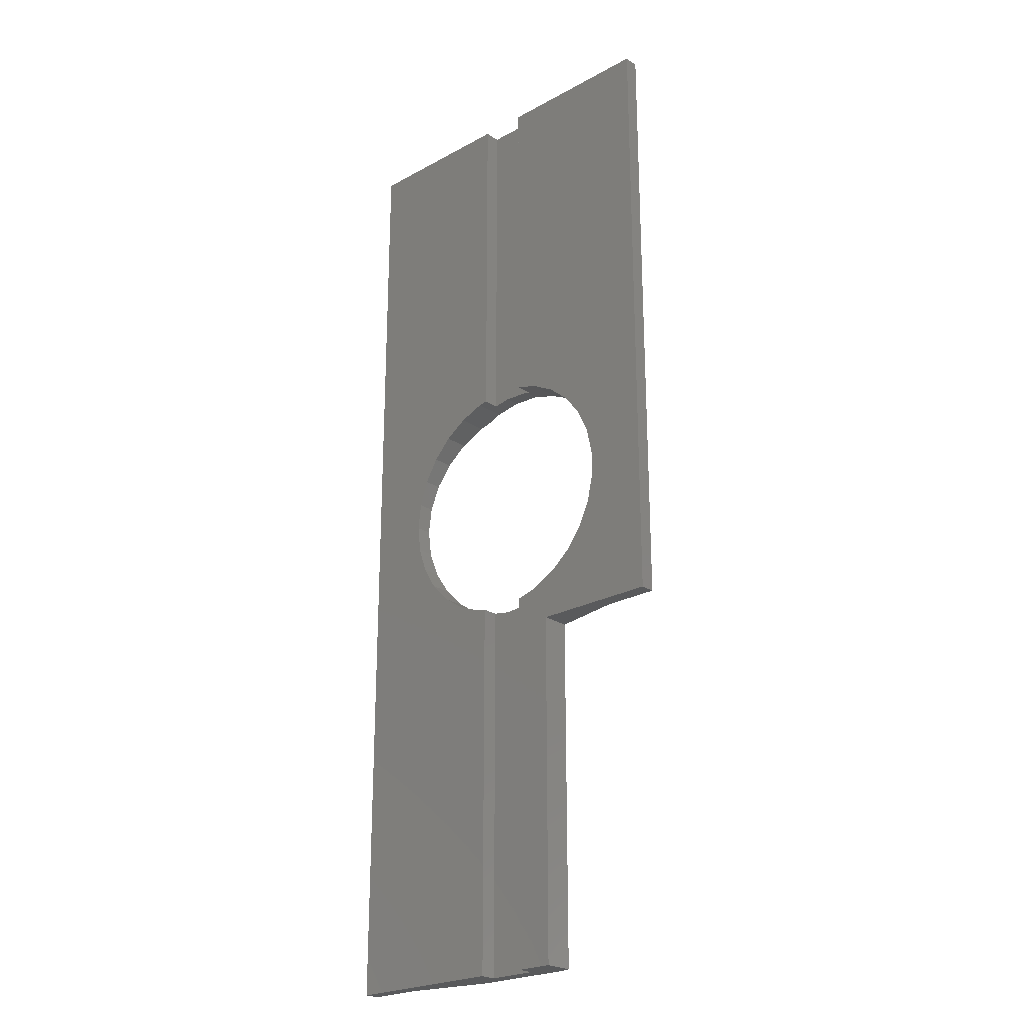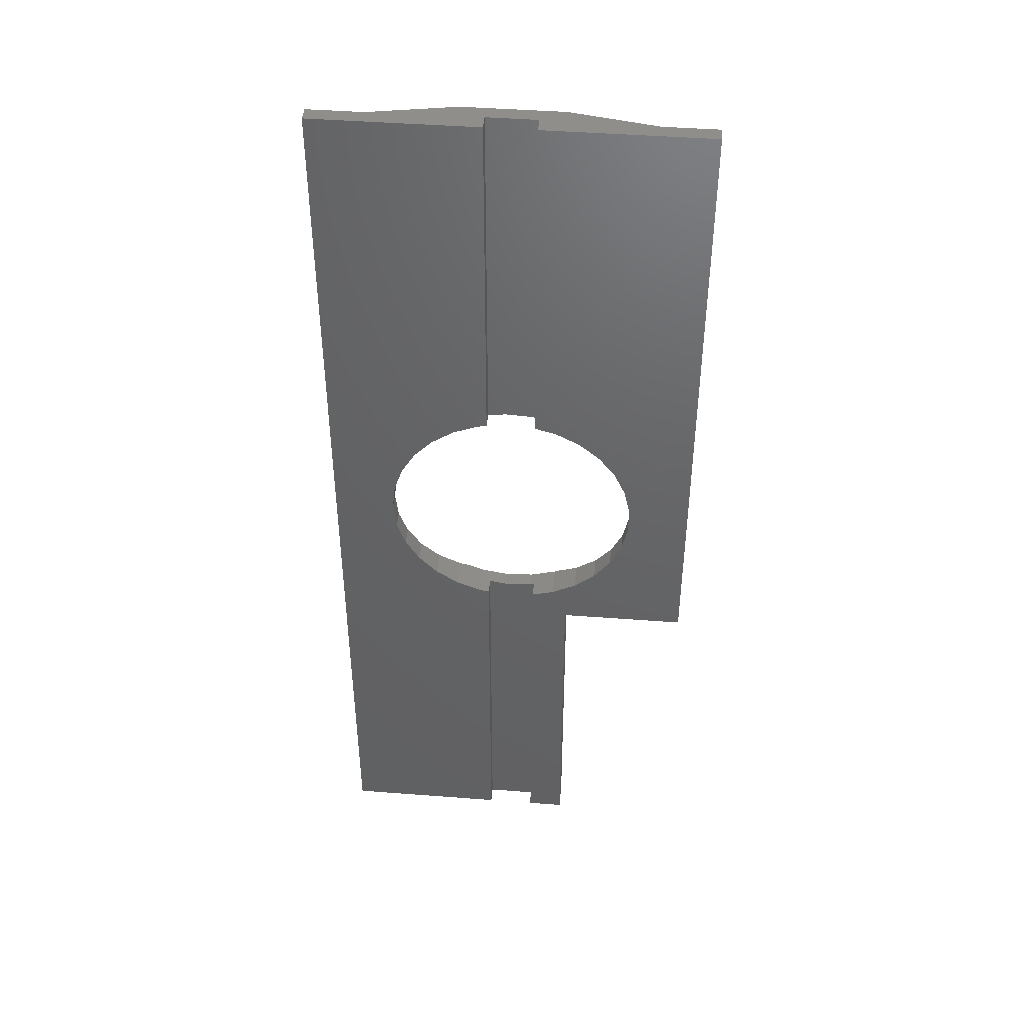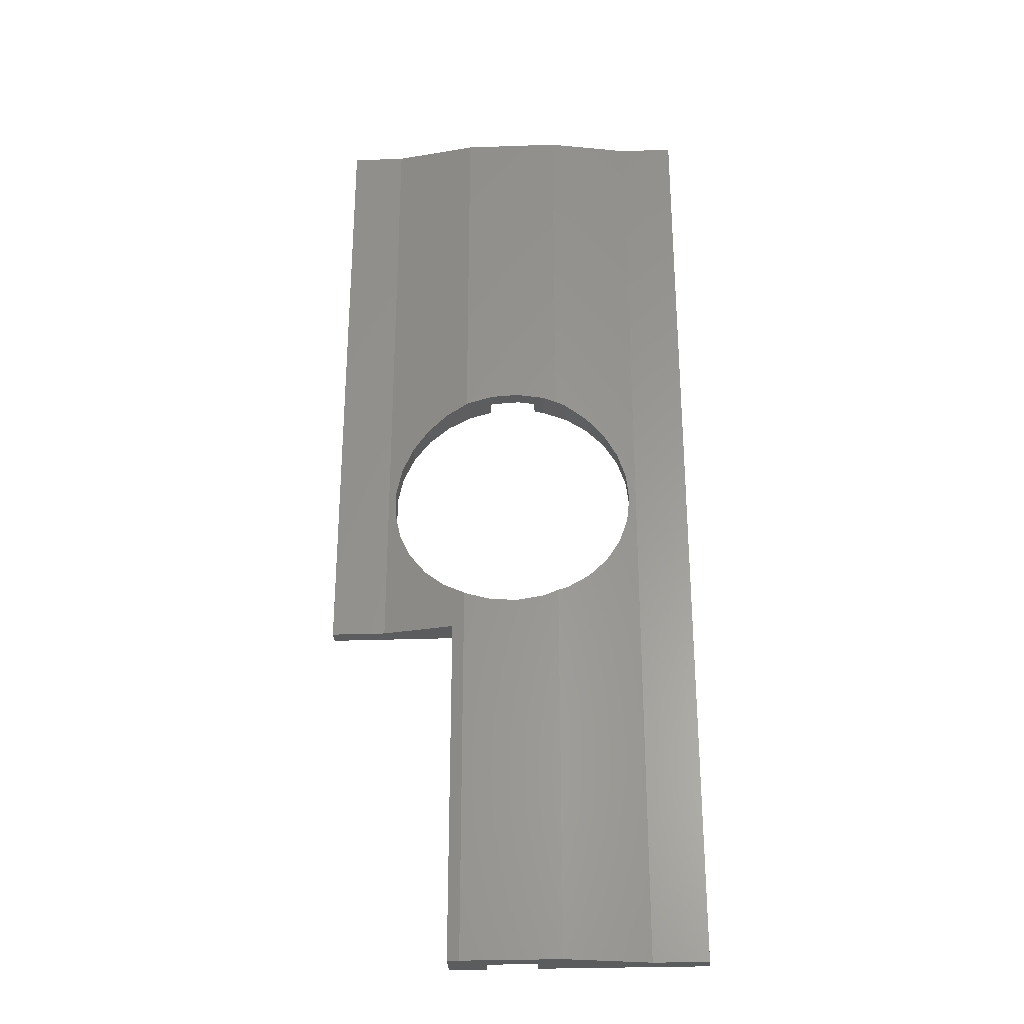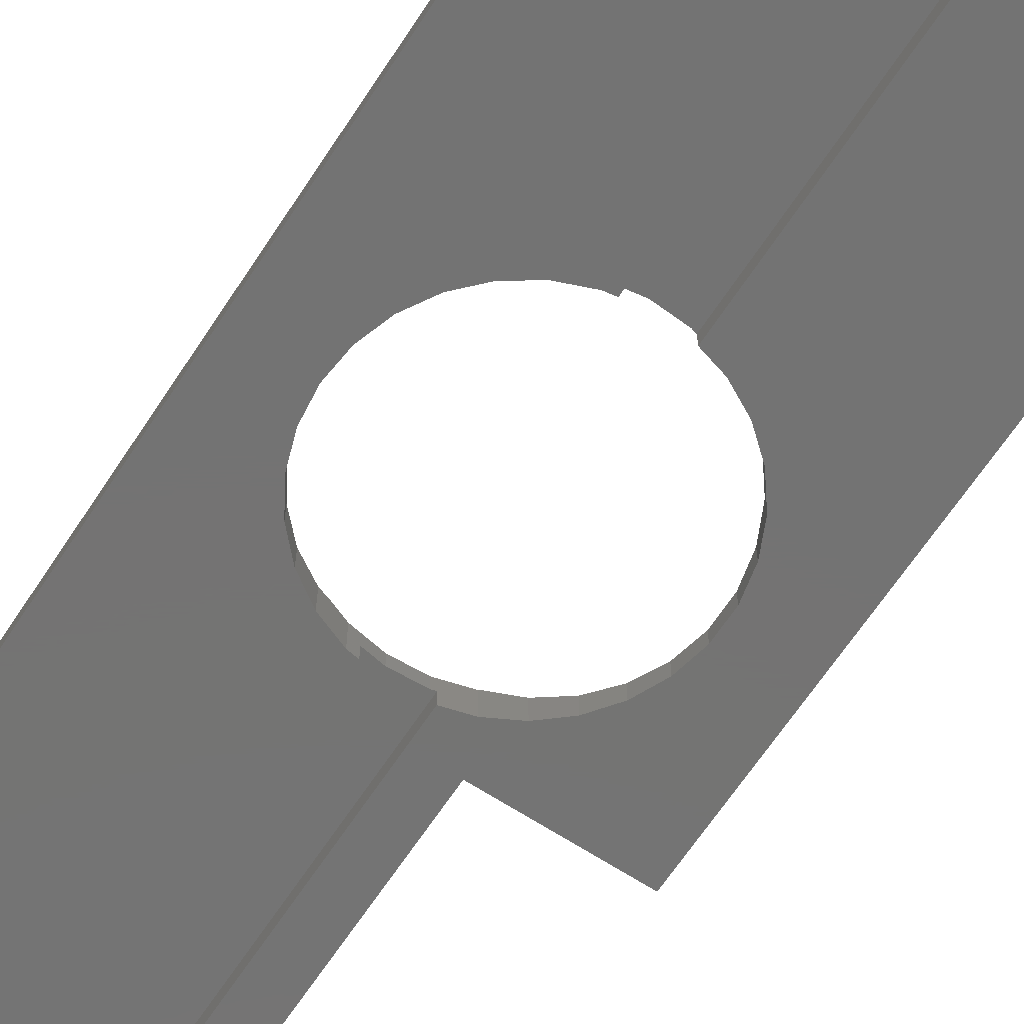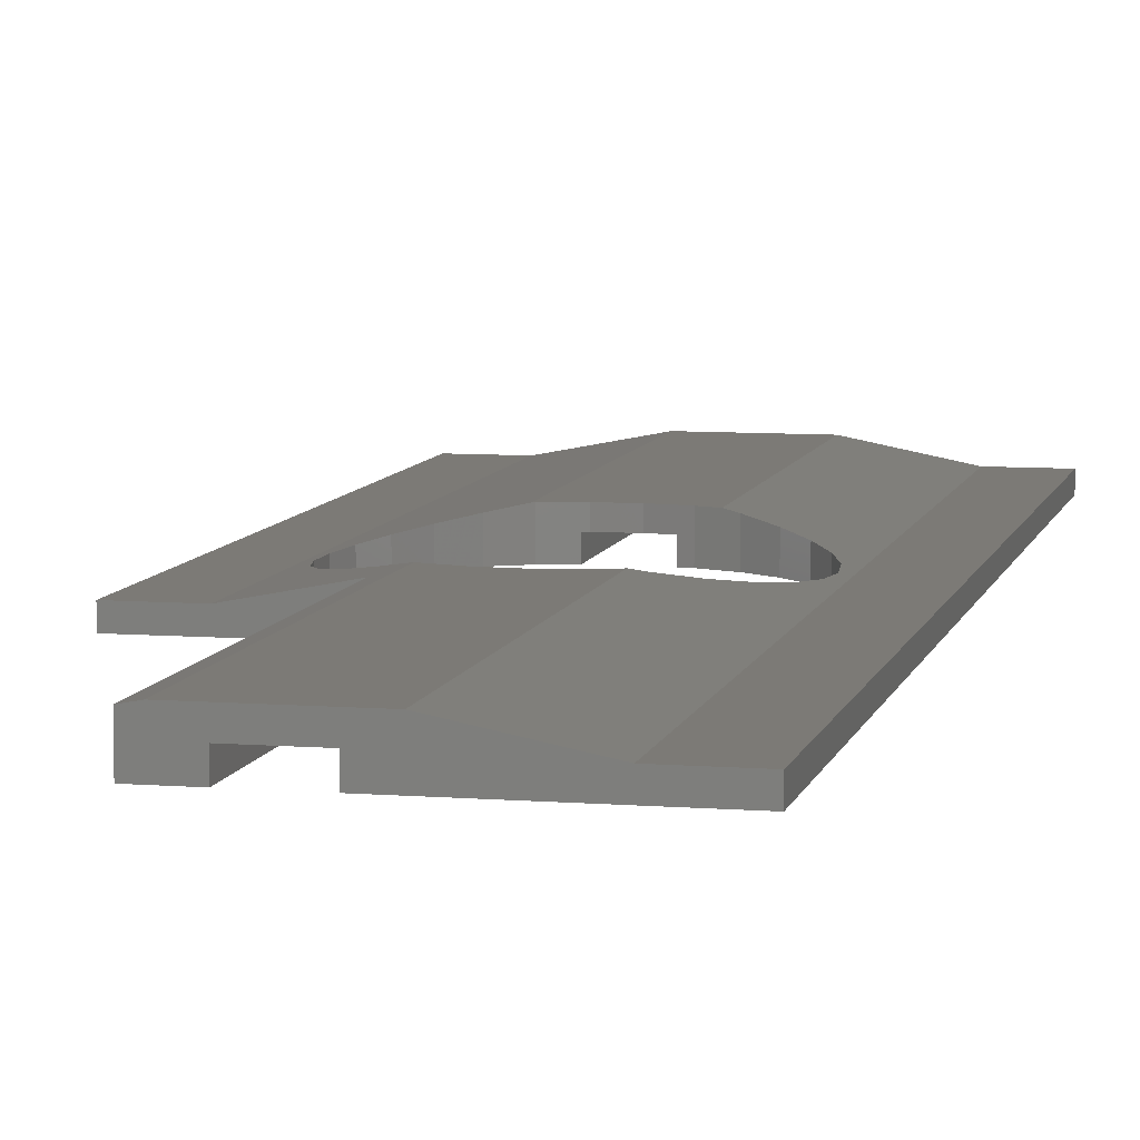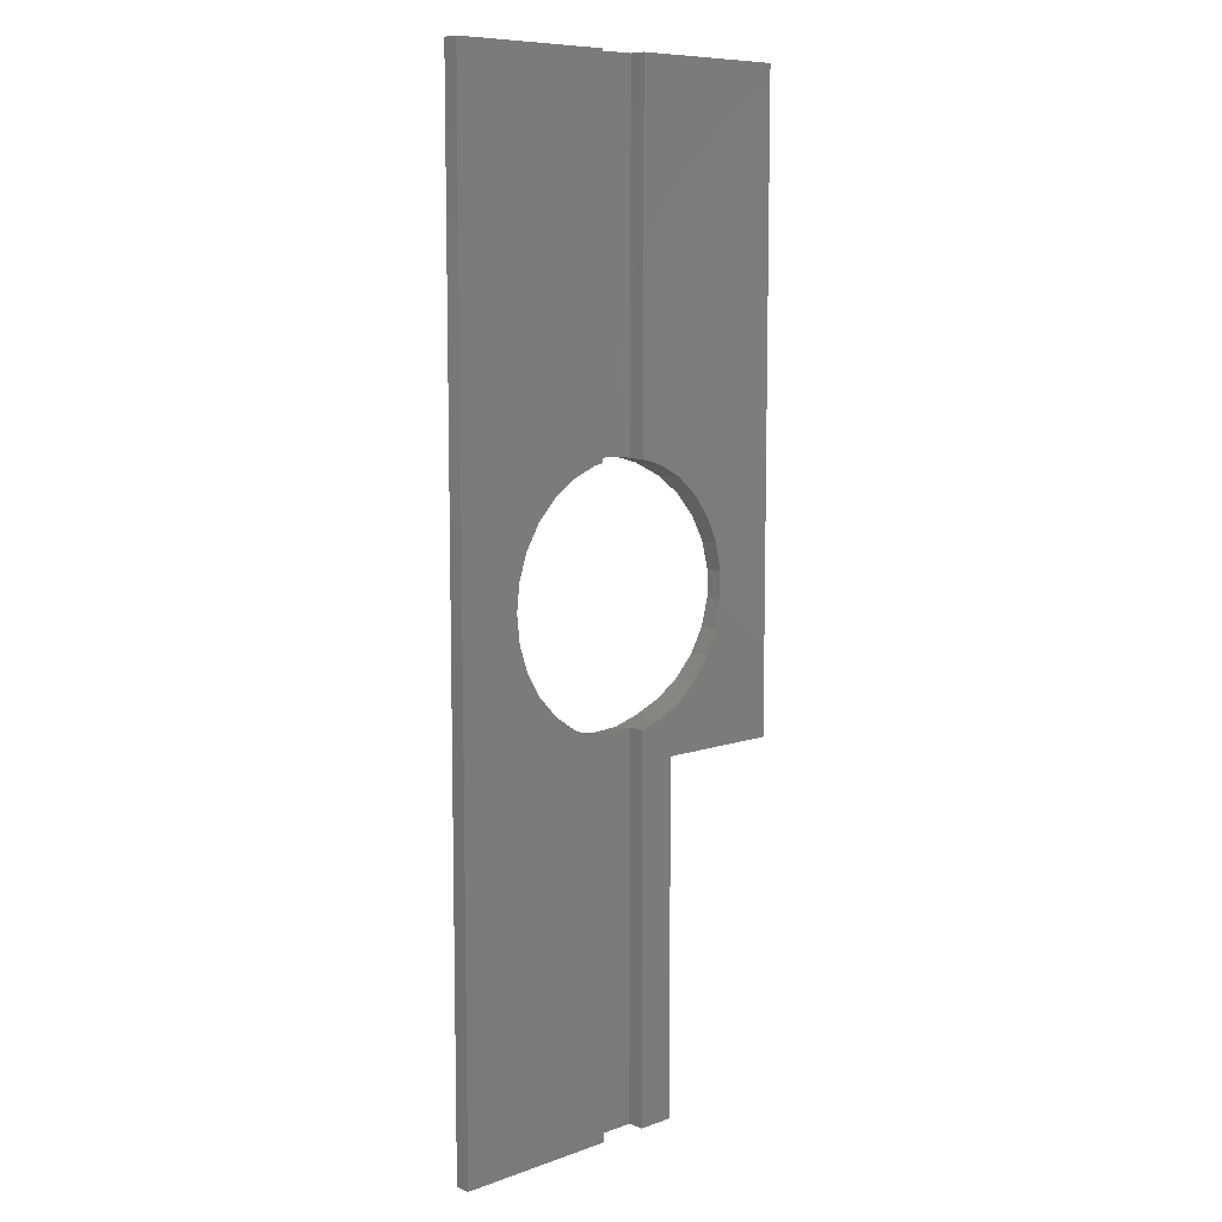
<metadata>
{"format":"stl","ext":"stl","renderer":"f3d","projection":"perspective","resolution":1024,"background":"white","views":[{"elev":-23.9,"azim":-137.7,"up":"+Y"},{"elev":44.4,"azim":-174.9,"up":"+Y"},{"elev":-29.1,"azim":3.0,"up":"+Y"},{"elev":-65.7,"azim":146.7,"up":"+Z"},{"elev":7.7,"azim":12.6,"up":"+Z"},{"elev":8.8,"azim":136.4,"up":"+Y"}]}
</metadata>
<code>
# stl→obj: 98 verts, 196 faces
v 0 25 0
v 0 70.06 1.08
v 0 70.06 0
v 0 25 1.08
v 22.85 70.06 1.08
v 26.7 0 1.08
v 26.7 70.06 1.08
v 22.85 0 1.08
v 3.85 25 1.08
v 3.85 70.06 1.08
v 26.7 70.06 0
v 26.7 0 0
v 16.85 70.06 2.25
v 15.1 70.06 1.17
v 9.85 70.06 2.25
v 15.1 70.06 0
v 11.6 70.06 1.17
v 11.6 70.06 0
v 22.35 35.94 0
v 22.14 34.01 0
v 21.52 32.16 0
v 20.51 30.49 0
v 19.18 29.08 0
v 17.57 27.99 0
v 15.76 27.27 0
v 15.1 0 0
v 15.1 27.16 0
v 22.14 37.87 0
v 21.52 39.72 0
v 20.51 41.39 0
v 19.18 42.8 0
v 17.57 43.89 0
v 15.76 44.61 0
v 15.1 44.72 0
v 9 25 0
v 11.6 27.14 0
v 11.6 0 0
v 9 0 0
v 10.02 27.58 0
v 8.299 28.49 0
v 6.816 29.75 0
v 4.403 34.97 0
v 4.403 36.91 0
v 4.821 33.07 0
v 5.638 31.3 0
v 10.02 44.3 0
v 11.6 44.74 0
v 8.299 43.39 0
v 6.816 42.13 0
v 5.638 40.58 0
v 4.821 38.81 0
v 9.85 0 2.25
v 11.6 0 1.17
v 9 0 2.084
v 16.85 0 2.25
v 15.1 0 1.17
v 15.76 27.27 2.25
v 16.85 27.7 2.25
v 13.84 26.95 2.25
v 11.89 27.06 2.25
v 10.02 27.58 2.25
v 9.85 27.67 2.25
v 15.76 44.61 2.25
v 16.85 44.18 2.25
v 13.84 44.93 2.25
v 11.89 44.82 2.25
v 10.02 44.3 2.25
v 9.85 44.21 2.25
v 22.35 35.94 1.177
v 22.14 37.87 1.219
v 21.52 39.72 1.34
v 20.51 41.39 1.535
v 19.18 42.8 1.796
v 17.57 43.89 2.11
v 22.14 34.01 1.219
v 21.52 32.16 1.34
v 20.51 30.49 1.535
v 19.18 29.08 1.796
v 17.57 27.99 2.11
v 8.299 43.39 1.948
v 6.816 42.13 1.658
v 5.638 40.58 1.429
v 4.821 38.81 1.269
v 4.403 36.91 1.188
v 9 25 2.084
v 8.299 28.49 1.948
v 6.816 29.75 1.658
v 5.638 31.3 1.429
v 4.821 33.07 1.269
v 4.403 34.97 1.188
v 11.6 27.14 1.17
v 11.6 44.74 1.17
v 13.84 26.95 1.17
v 15.1 27.16 1.17
v 11.89 27.06 1.17
v 13.84 44.93 1.17
v 15.1 44.72 1.17
v 11.89 44.82 1.17
f 1 2 3
f 2 1 4
f 5 6 7
f 6 5 8
f 2 9 10
f 9 2 4
f 6 11 7
f 11 6 12
f 7 11 5
f 13 14 15
f 16 13 5
f 16 5 11
f 13 16 14
f 17 15 14
f 18 15 17
f 15 18 10
f 3 10 18
f 10 3 2
f 12 19 11
f 12 20 19
f 12 21 20
f 12 22 21
f 12 23 22
f 12 24 23
f 12 25 24
f 26 25 12
f 25 26 27
f 28 11 19
f 29 11 28
f 30 11 29
f 31 11 30
f 32 11 31
f 33 11 32
f 16 33 34
f 33 16 11
f 35 36 37
f 35 37 38
f 36 35 39
f 35 40 39
f 35 41 40
f 1 41 35
f 42 1 43
f 44 1 42
f 45 1 44
f 41 1 45
f 46 18 47
f 3 46 48
f 3 48 49
f 3 49 50
f 3 50 51
f 3 51 43
f 3 43 1
f 46 3 18
f 52 38 53
f 53 38 37
f 38 52 54
f 52 53 55
f 56 55 53
f 26 55 56
f 55 26 8
f 12 8 26
f 8 12 6
f 57 55 58
f 59 55 57
f 52 59 60
f 52 60 61
f 52 61 62
f 59 52 55
f 13 63 64
f 13 65 63
f 15 65 13
f 65 15 66
f 66 15 67
f 67 15 68
f 5 69 8
f 5 70 69
f 5 71 70
f 5 72 71
f 5 73 72
f 5 74 73
f 64 5 13
f 5 64 74
f 75 8 69
f 76 8 75
f 77 8 76
f 78 8 77
f 79 8 78
f 58 8 79
f 8 58 55
f 10 68 15
f 68 10 80
f 80 10 81
f 81 10 82
f 82 10 83
f 9 84 10
f 83 10 84
f 62 85 52
f 86 85 62
f 9 86 87
f 9 87 88
f 86 9 85
f 89 9 88
f 90 9 89
f 84 9 90
f 52 85 54
f 53 36 91
f 36 53 37
f 92 18 17
f 18 92 47
f 56 93 94
f 53 93 56
f 93 53 95
f 95 53 91
f 96 14 97
f 17 96 98
f 17 98 92
f 96 17 14
f 26 94 27
f 94 26 56
f 34 14 16
f 14 34 97
f 69 28 19
f 28 69 70
f 90 43 84
f 43 90 42
f 98 65 66
f 65 98 96
f 93 60 59
f 60 93 95
f 32 73 74
f 73 32 31
f 33 64 63
f 32 64 33
f 64 32 74
f 82 49 81
f 49 82 50
f 46 68 80
f 46 80 48
f 68 46 67
f 71 30 29
f 30 71 72
f 70 29 28
f 29 70 71
f 72 31 30
f 31 72 73
f 97 65 96
f 65 97 63
f 33 97 34
f 97 33 63
f 83 50 82
f 50 83 51
f 84 51 83
f 51 84 43
f 48 81 49
f 81 48 80
f 67 92 66
f 46 92 67
f 92 46 47
f 66 92 98
f 20 69 19
f 69 20 75
f 57 94 59
f 25 94 57
f 94 25 27
f 59 94 93
f 24 78 23
f 78 24 79
f 40 87 86
f 87 40 41
f 91 60 95
f 60 91 61
f 39 91 36
f 91 39 61
f 41 88 87
f 88 41 45
f 44 90 89
f 90 44 42
f 24 58 79
f 58 24 25
f 58 25 57
f 23 77 22
f 77 23 78
f 21 75 20
f 75 21 76
f 22 76 21
f 76 22 77
f 39 62 61
f 62 39 86
f 86 39 40
f 45 89 88
f 89 45 44
f 38 85 35
f 85 38 54
f 4 1 9
f 35 9 1
f 9 35 85

</code>
